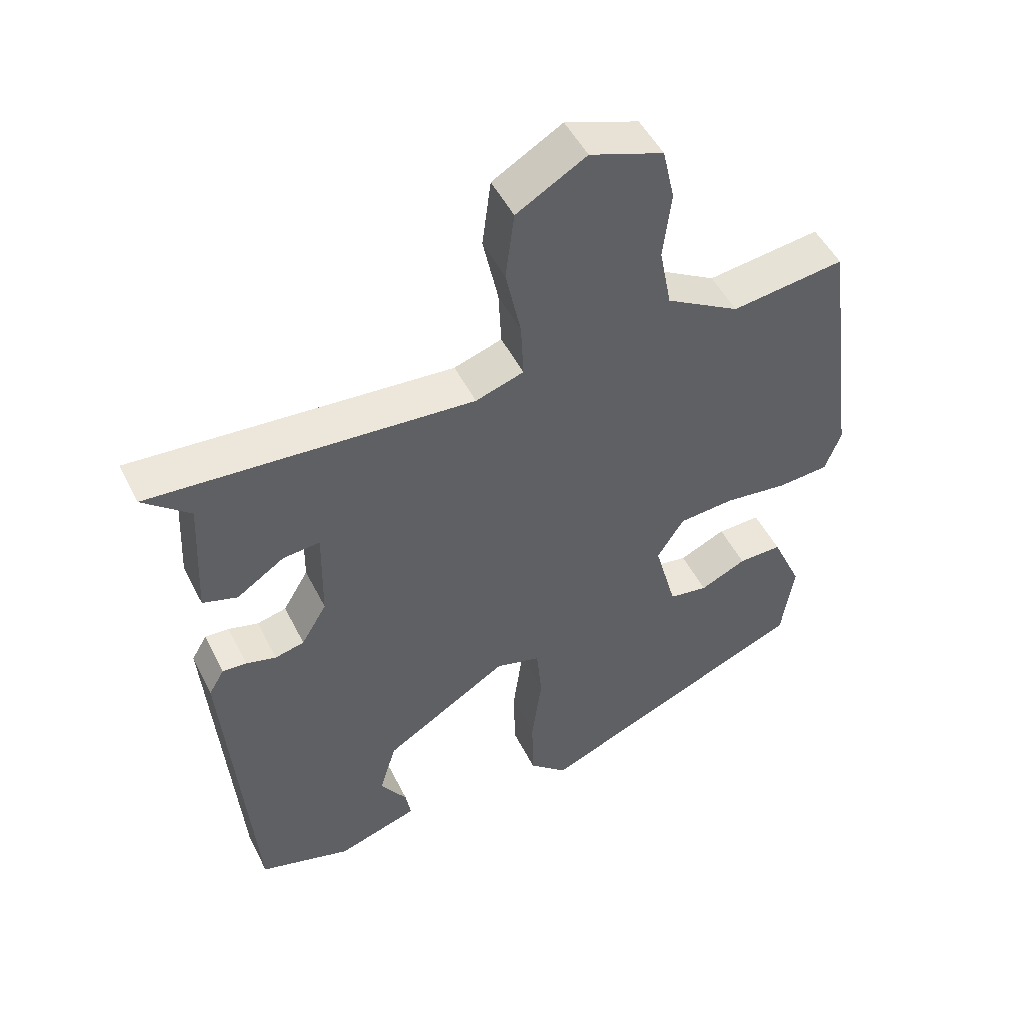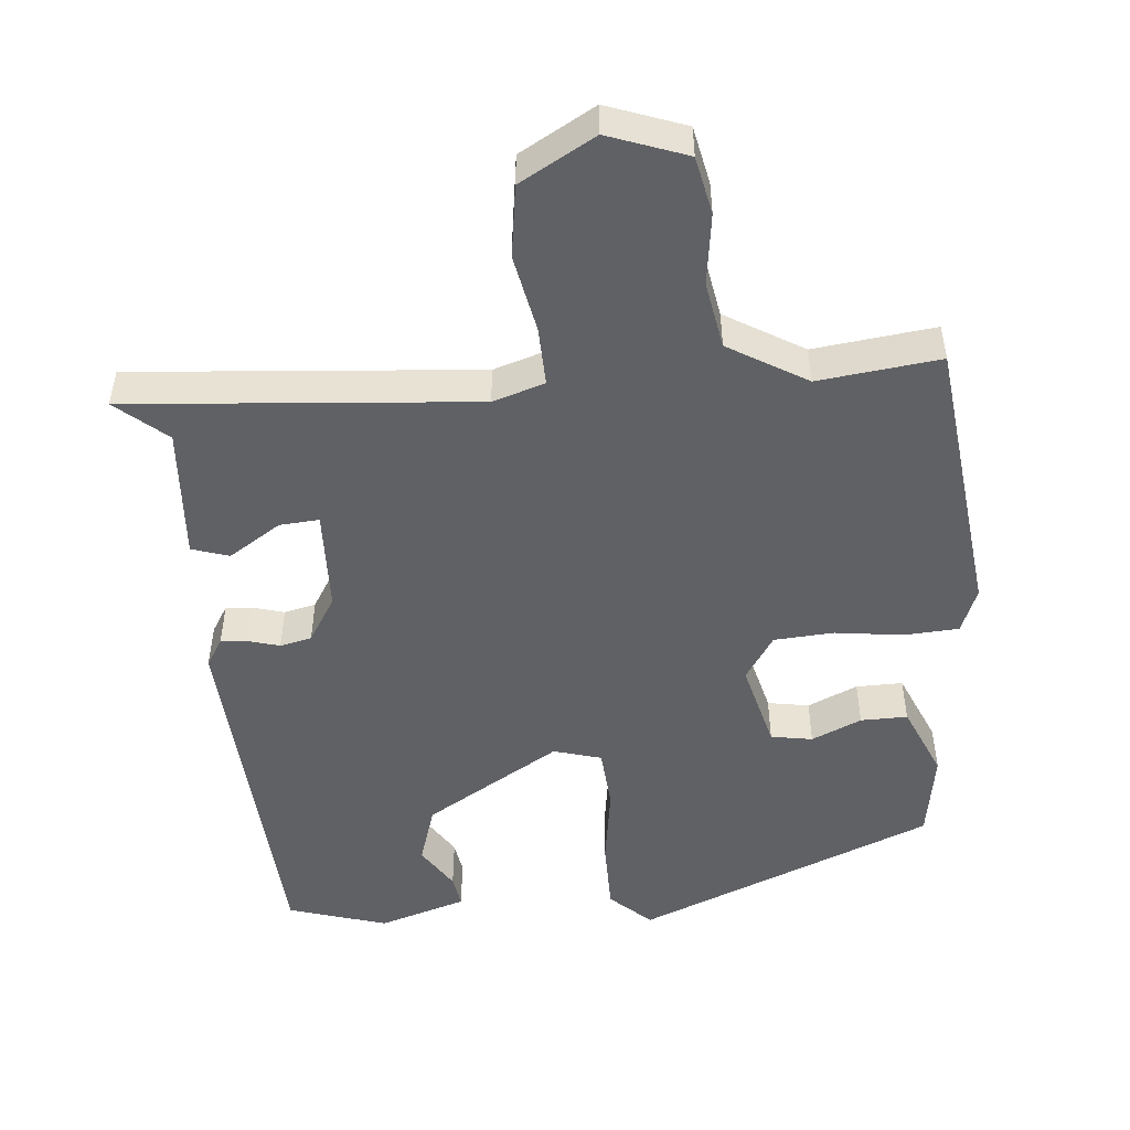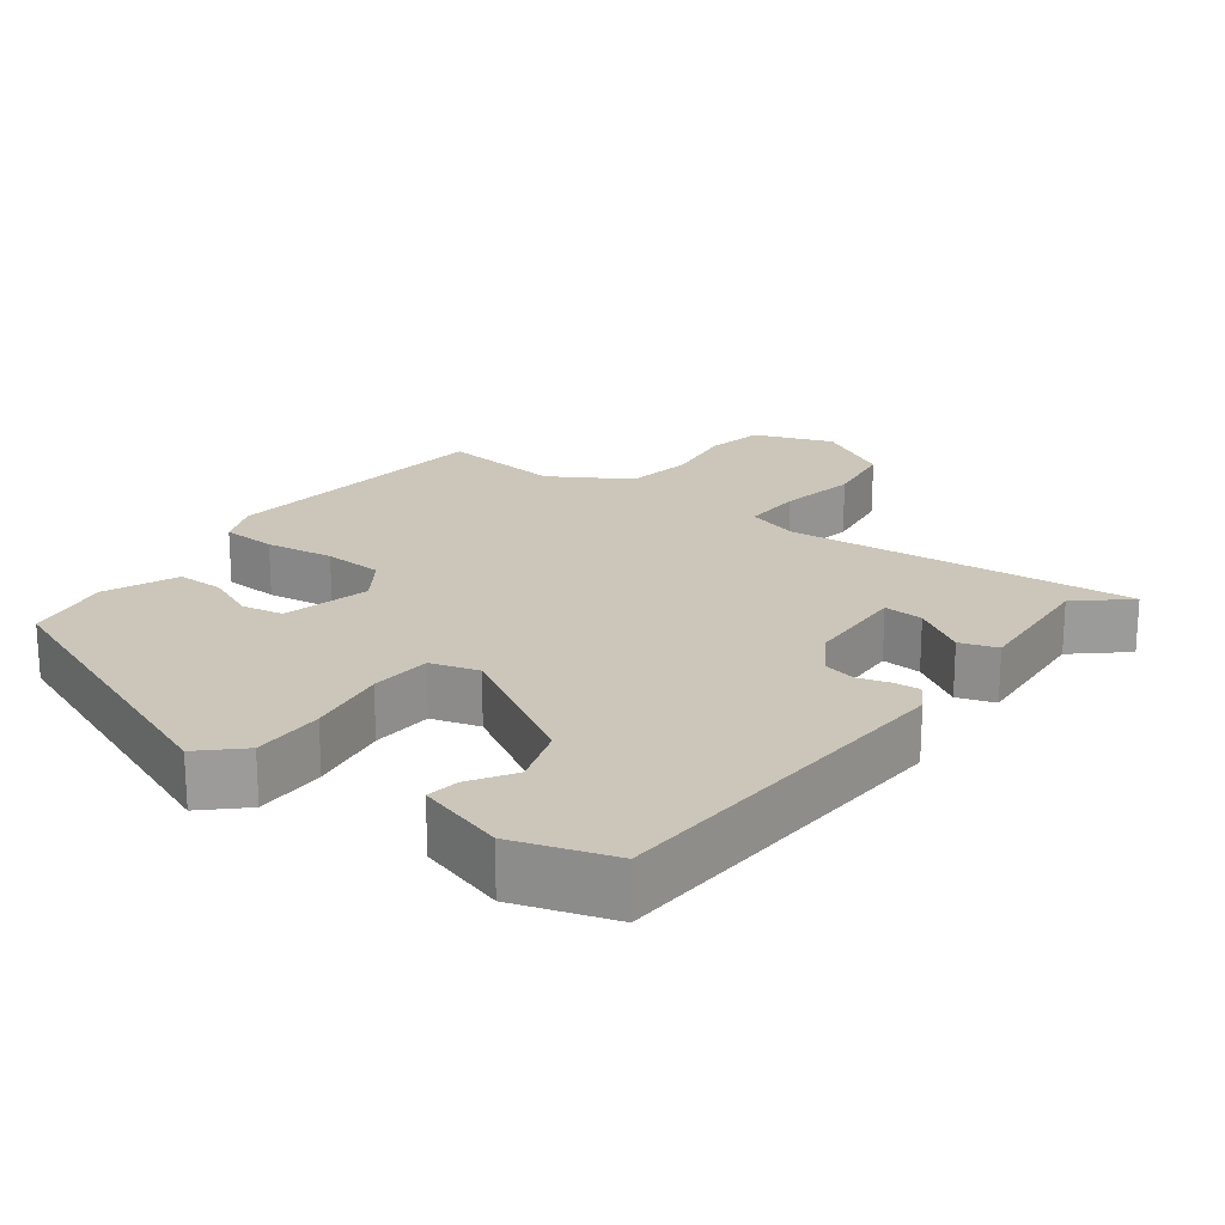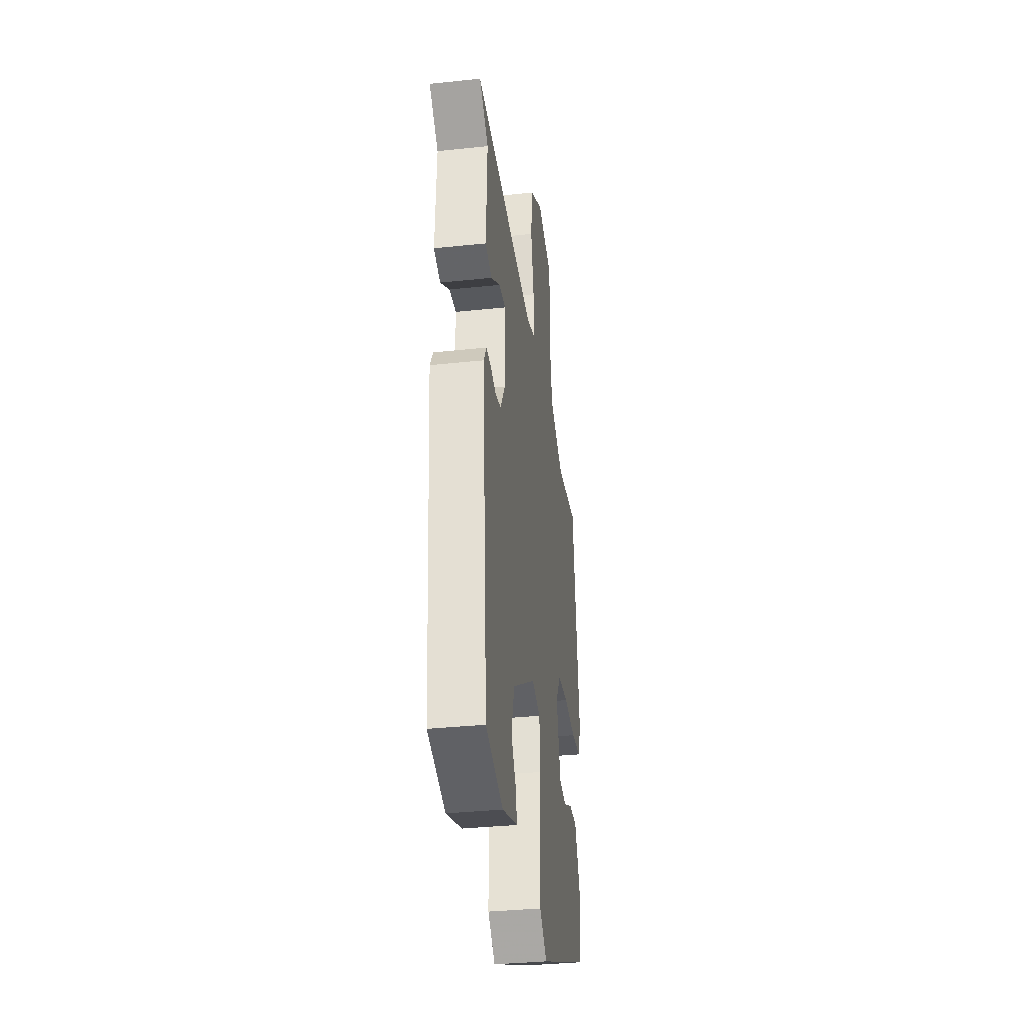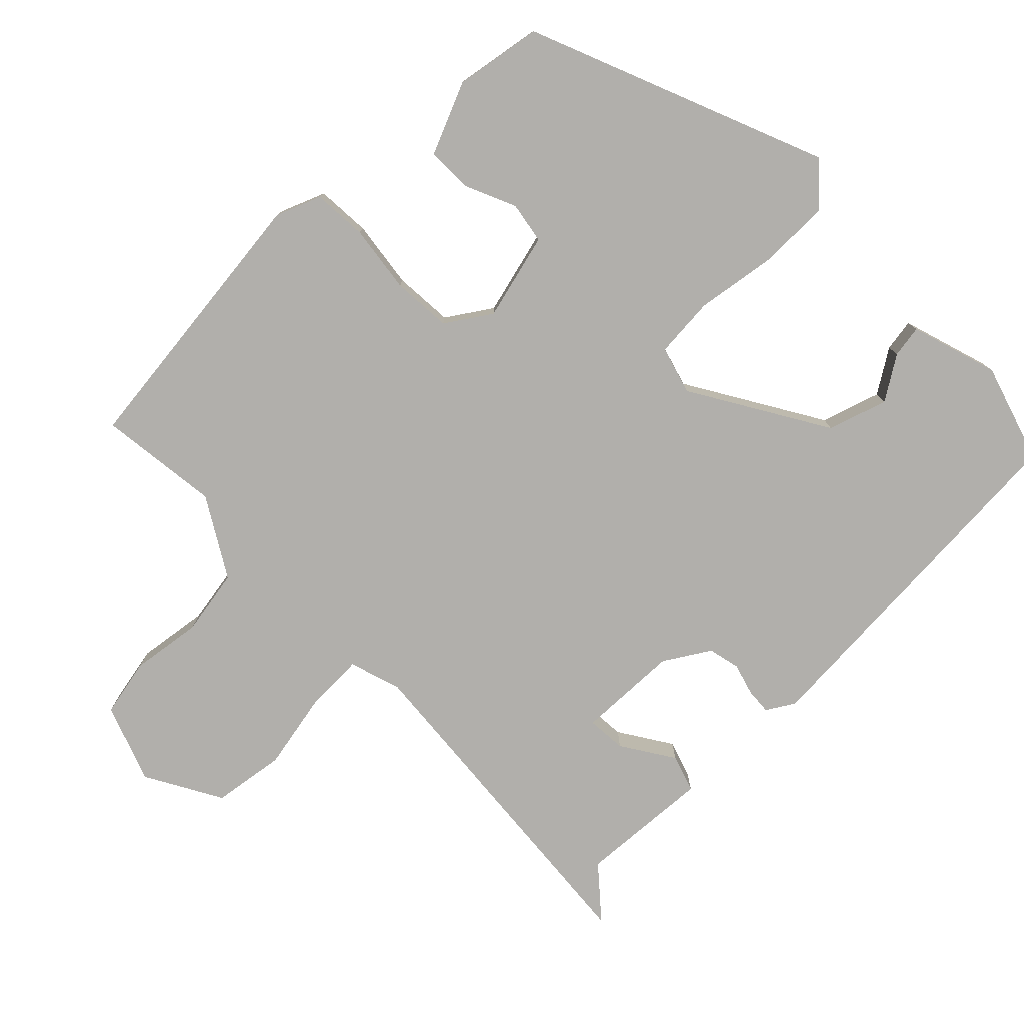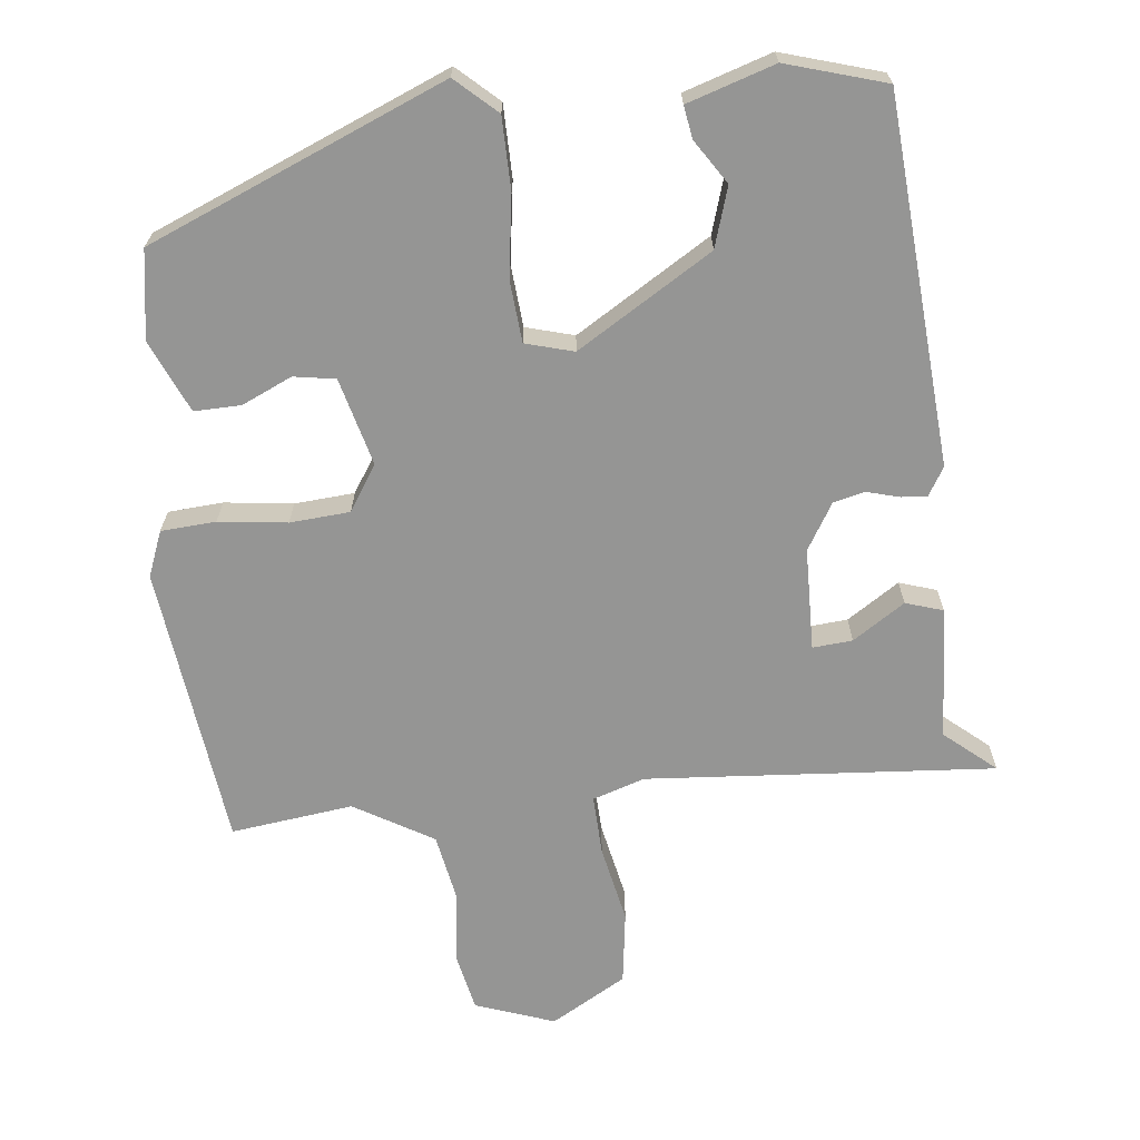
<metadata>
{"format":"obj","ext":"obj","renderer":"f3d","projection":"perspective","resolution":1024,"background":"white","views":[{"elev":49.3,"azim":-25.8,"up":"+Z"},{"elev":-50.0,"azim":4.2,"up":"+Y"},{"elev":20.8,"azim":-144.7,"up":"+Y"},{"elev":-34.6,"azim":-81.9,"up":"+Z"},{"elev":-78.1,"azim":133.5,"up":"+Y"},{"elev":-67.4,"azim":-174.3,"up":"+Y"}]}
</metadata>
<code>
v 0.463 0.07 -0.35
v 0.053 0.07 -0.525
v -0.004 0.07 -0.474
v -0.006 0.07 -0.374
v 0.009 0.07 -0.262
v 0.001 0.07 -0.177
v -0.066 0.07 -0.159
v -0.252 0.07 -0.275
v -0.277 0.07 -0.358
v -0.237 0.07 -0.418
v -0.229 0.07 -0.463
v -0.35 0.07 -0.503
v -0.488 0.07 -0.463
v -0.529 0.07 0.045
v -0.506 0.07 0.084
v -0.47 0.07 0.082
v -0.425 0.07 0.07
v -0.381 0.07 0.081
v -0.343 0.07 0.145
v -0.341 0.07 0.287
v -0.396 0.07 0.282
v -0.468 0.07 0.234
v -0.52 0.07 0.25
v -0.511 0.07 0.435
v -0.582 0.07 0.494
v -0.098 0.07 0.462
v -0.026 0.07 0.486
v -0.03 0.07 0.569
v -0.053 0.07 0.676
v -0.04 0.07 0.777
v 0.064 0.07 0.838
v 0.174 0.07 0.8
v 0.192 0.07 0.72
v 0.18 0.07 0.62
v 0.198 0.07 0.527
v 0.308 0.07 0.464
v 0.477 0.07 0.487
v 0.529 0.07 0.096
v 0.505 0.07 0.033
v 0.429 0.07 0.027
v 0.334 0.07 0.038
v 0.251 0.07 0.031
v 0.211 0.07 -0.032
v 0.244 0.07 -0.153
v 0.302 0.07 -0.162
v 0.371 0.07 -0.13
v 0.436 0.07 -0.128
v 0.481 0.07 -0.228
v 0.463 0 -0.35
v 0.053 0 -0.525
v -0.004 0 -0.474
v -0.006 0 -0.374
v 0.009 0 -0.262
v 0.001 0 -0.177
v -0.066 0 -0.159
v -0.252 0 -0.275
v -0.277 0 -0.358
v -0.237 0 -0.418
v -0.229 0 -0.463
v -0.35 0 -0.503
v -0.488 0 -0.463
v -0.529 0 0.045
v -0.506 0 0.084
v -0.47 0 0.082
v -0.425 0 0.07
v -0.381 0 0.081
v -0.343 0 0.145
v -0.341 0 0.287
v -0.396 0 0.282
v -0.468 0 0.234
v -0.52 0 0.25
v -0.511 0 0.435
v -0.582 0 0.494
v -0.098 0 0.462
v -0.026 0 0.486
v -0.03 0 0.569
v -0.053 0 0.676
v -0.04 0 0.777
v 0.064 0 0.838
v 0.174 0 0.8
v 0.192 0 0.72
v 0.18 0 0.62
v 0.198 0 0.527
v 0.308 0 0.464
v 0.477 0 0.487
v 0.529 0 0.096
v 0.505 0 0.033
v 0.429 0 0.027
v 0.334 0 0.038
v 0.251 0 0.031
v 0.211 0 -0.032
v 0.244 0 -0.153
v 0.302 0 -0.162
v 0.371 0 -0.13
v 0.436 0 -0.128
v 0.481 0 -0.228
f 2 3 4
f 1 2 4
f 48 1 4
f 47 48 4
f 46 47 4
f 45 46 4
f 44 45 4 5
f 43 44 5 6
f 42 43 6 7
f 39 40 41
f 38 39 41
f 37 38 41
f 36 37 41
f 35 36 41 42
f 34 35 42 7
f 32 33 34
f 31 32 34
f 30 31 34
f 29 30 34
f 28 29 34
f 27 28 34
f 24 25 26
f 23 24 26
f 23 26 27
f 21 22 23
f 21 23 27
f 20 21 27
f 19 20 27
f 34 7 8
f 27 34 8
f 19 27 8
f 18 19 8
f 15 16 17
f 14 15 17
f 13 14 17
f 11 12 13
f 10 11 13
f 9 10 13
f 13 17 18
f 9 13 18
f 8 9 18
f 52 51 50
f 52 50 49
f 52 49 96
f 52 96 95
f 52 95 94
f 52 94 93
f 53 52 93 92
f 54 53 92 91
f 55 54 91 90
f 89 88 87
f 89 87 86
f 89 86 85
f 89 85 84
f 90 89 84 83
f 55 90 83 82
f 82 81 80
f 82 80 79
f 82 79 78
f 82 78 77
f 82 77 76
f 82 76 75
f 74 73 72
f 74 72 71
f 75 74 71
f 71 70 69
f 75 71 69
f 75 69 68
f 75 68 67
f 56 55 82
f 56 82 75
f 56 75 67
f 56 67 66
f 65 64 63
f 65 63 62
f 65 62 61
f 61 60 59
f 61 59 58
f 61 58 57
f 66 65 61
f 66 61 57
f 66 57 56
f 1 49 50 2
f 2 50 51 3
f 3 51 52 4
f 4 52 53 5
f 5 53 54 6
f 6 54 55 7
f 7 55 56 8
f 8 56 57 9
f 9 57 58 10
f 10 58 59 11
f 11 59 60 12
f 12 60 61 13
f 13 61 62 14
f 14 62 63 15
f 15 63 64 16
f 16 64 65 17
f 17 65 66 18
f 18 66 67 19
f 19 67 68 20
f 20 68 69 21
f 21 69 70 22
f 22 70 71 23
f 23 71 72 24
f 24 72 73 25
f 25 73 74 26
f 26 74 75 27
f 27 75 76 28
f 28 76 77 29
f 29 77 78 30
f 30 78 79 31
f 31 79 80 32
f 32 80 81 33
f 33 81 82 34
f 34 82 83 35
f 35 83 84 36
f 36 84 85 37
f 37 85 86 38
f 38 86 87 39
f 39 87 88 40
f 40 88 89 41
f 41 89 90 42
f 42 90 91 43
f 43 91 92 44
f 44 92 93 45
f 45 93 94 46
f 46 94 95 47
f 47 95 96 48
f 48 96 49 1

</code>
